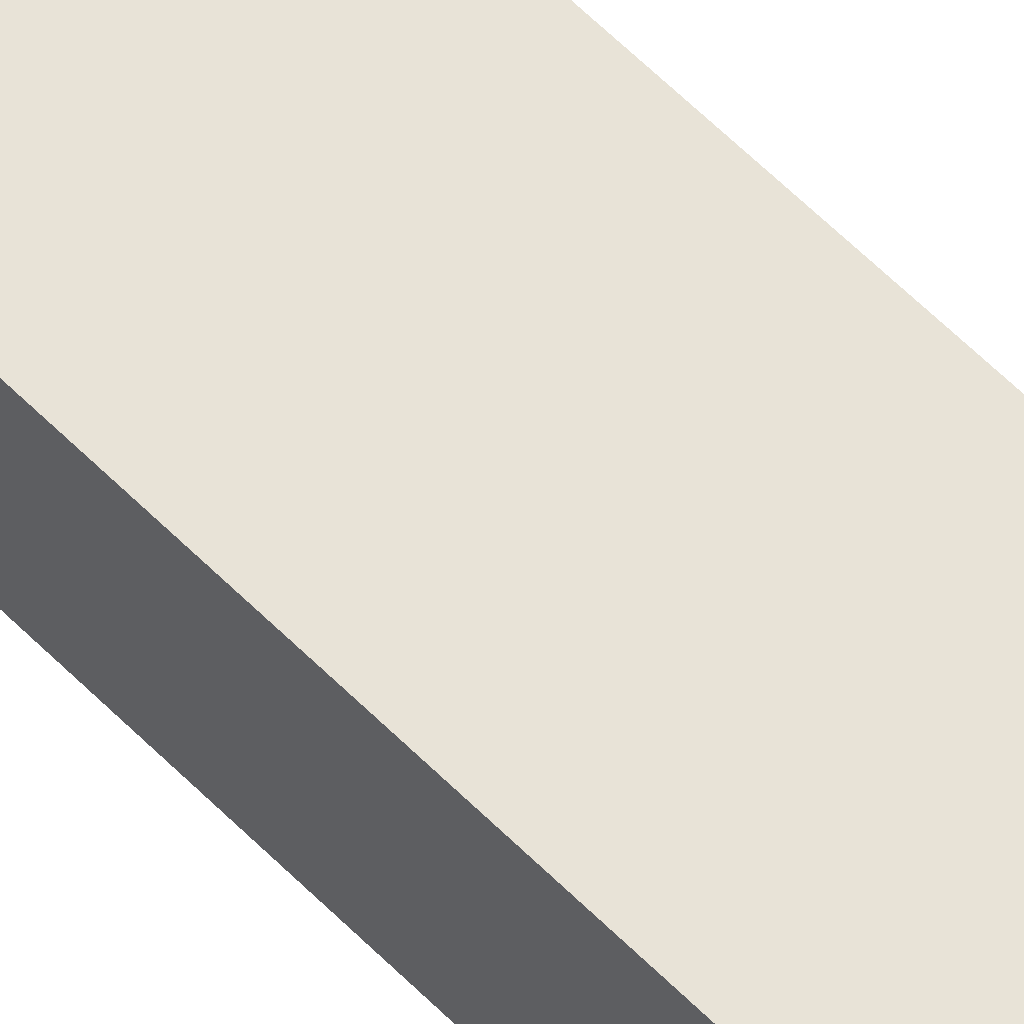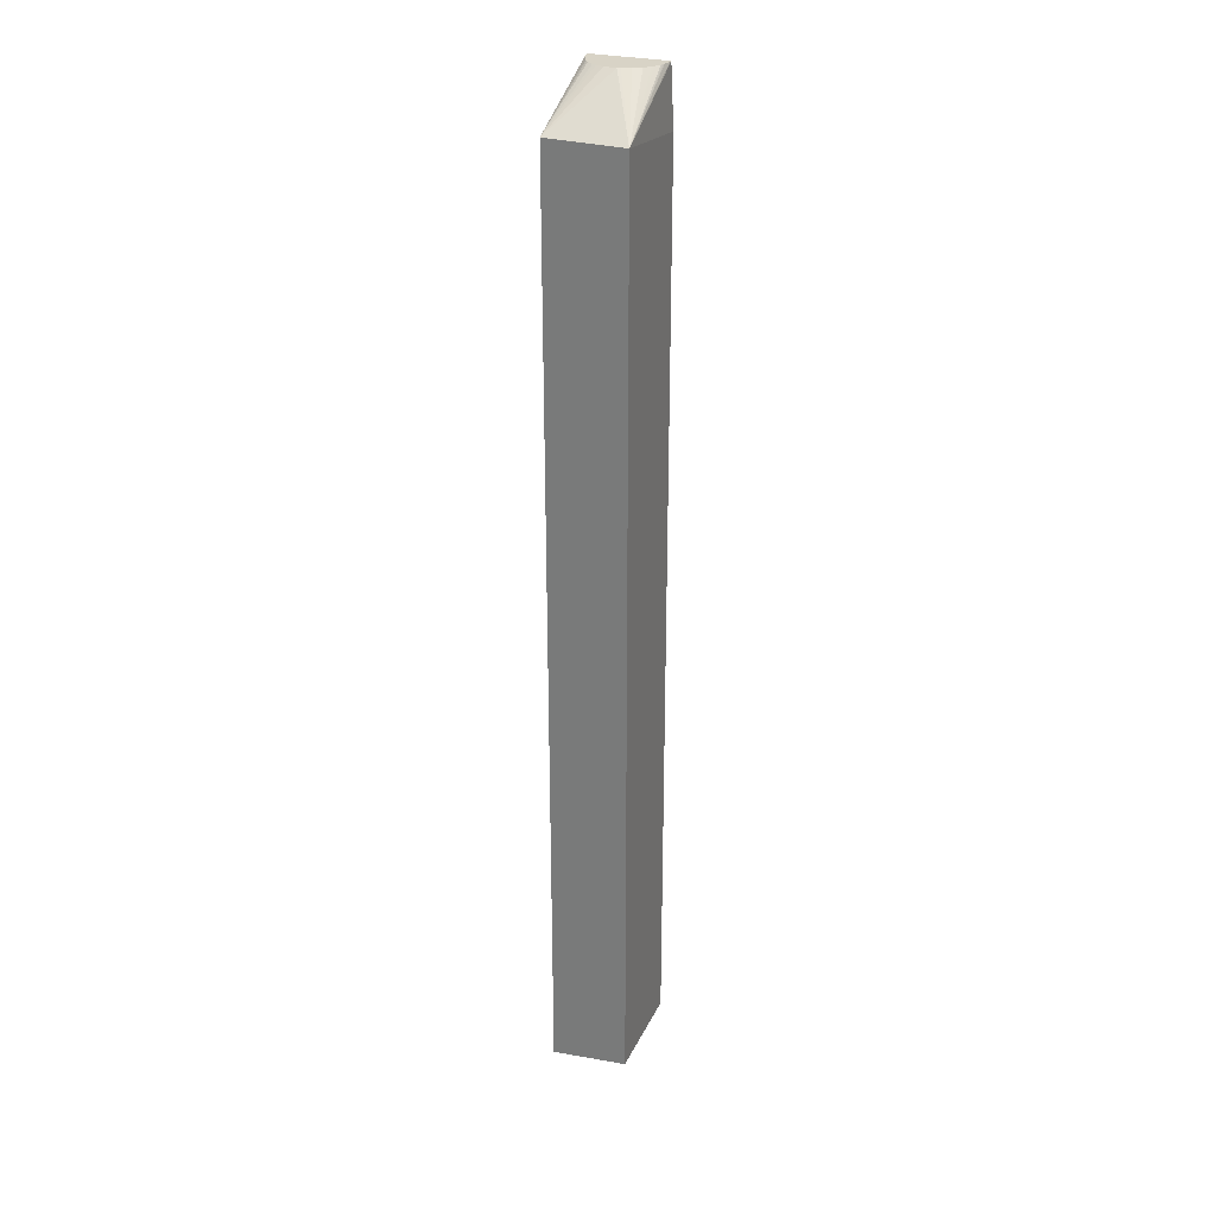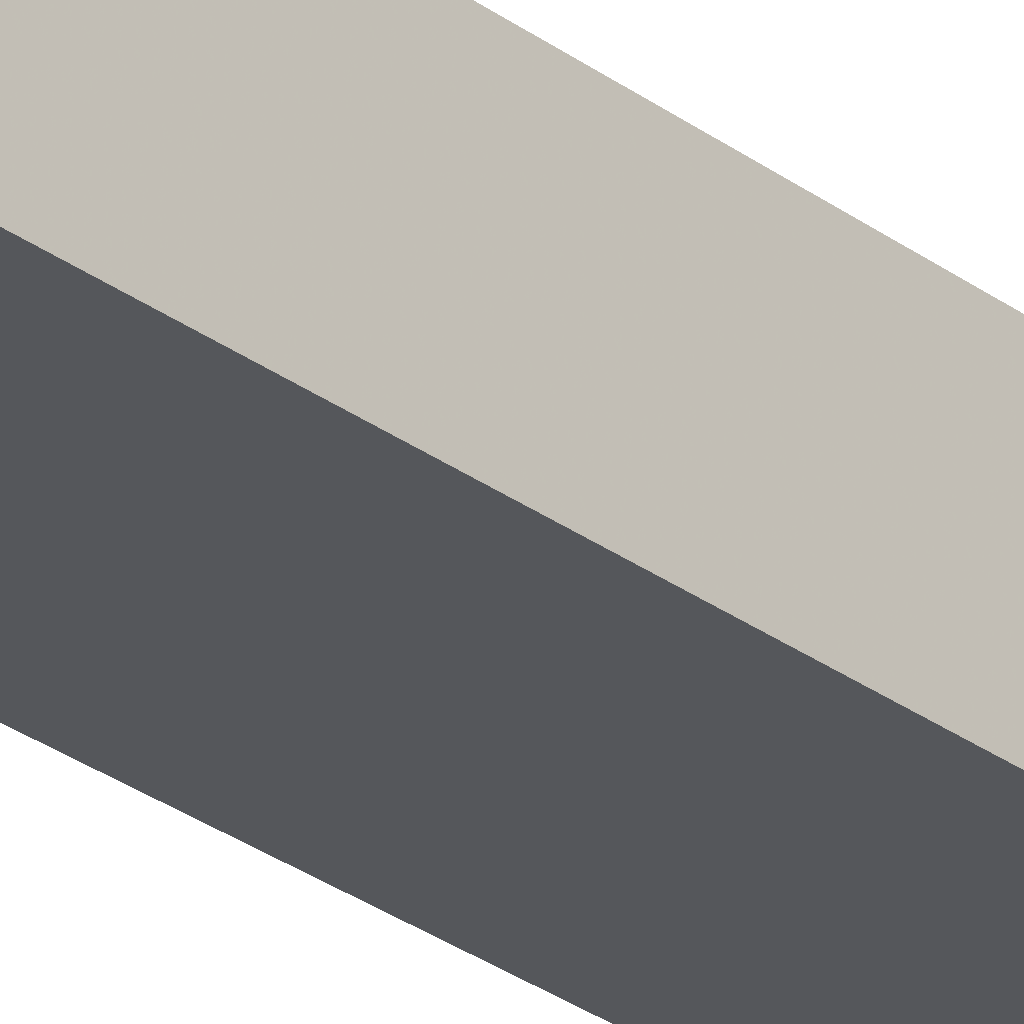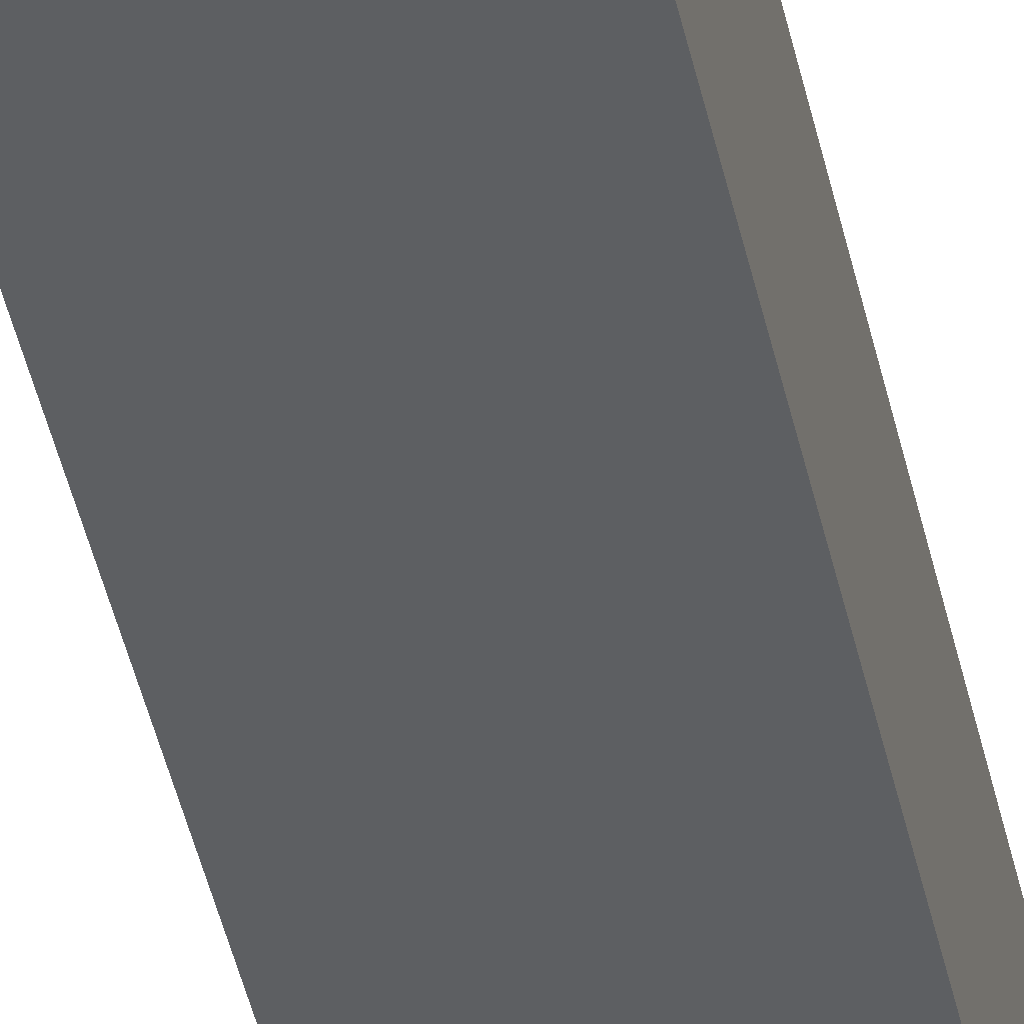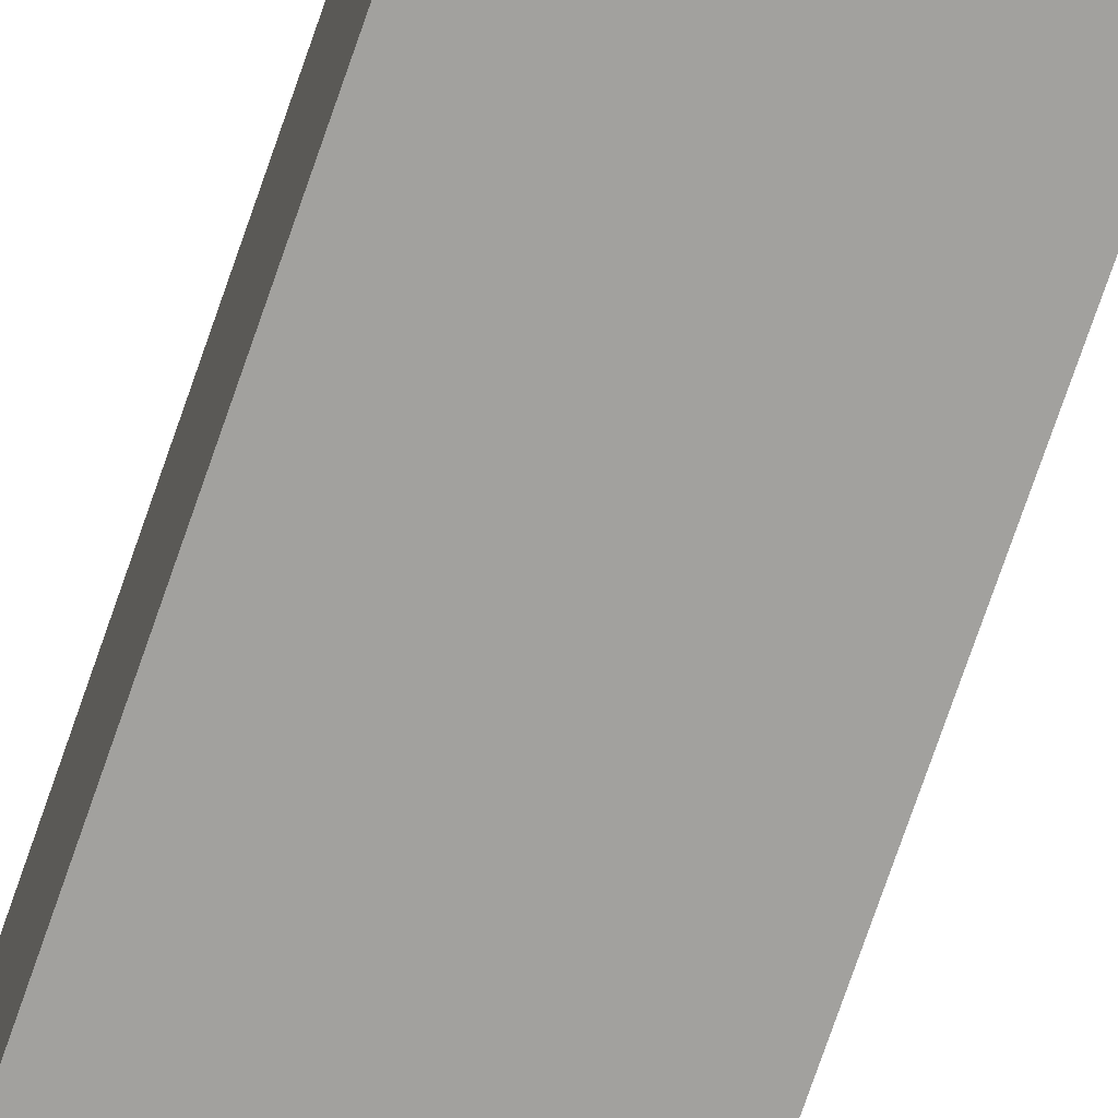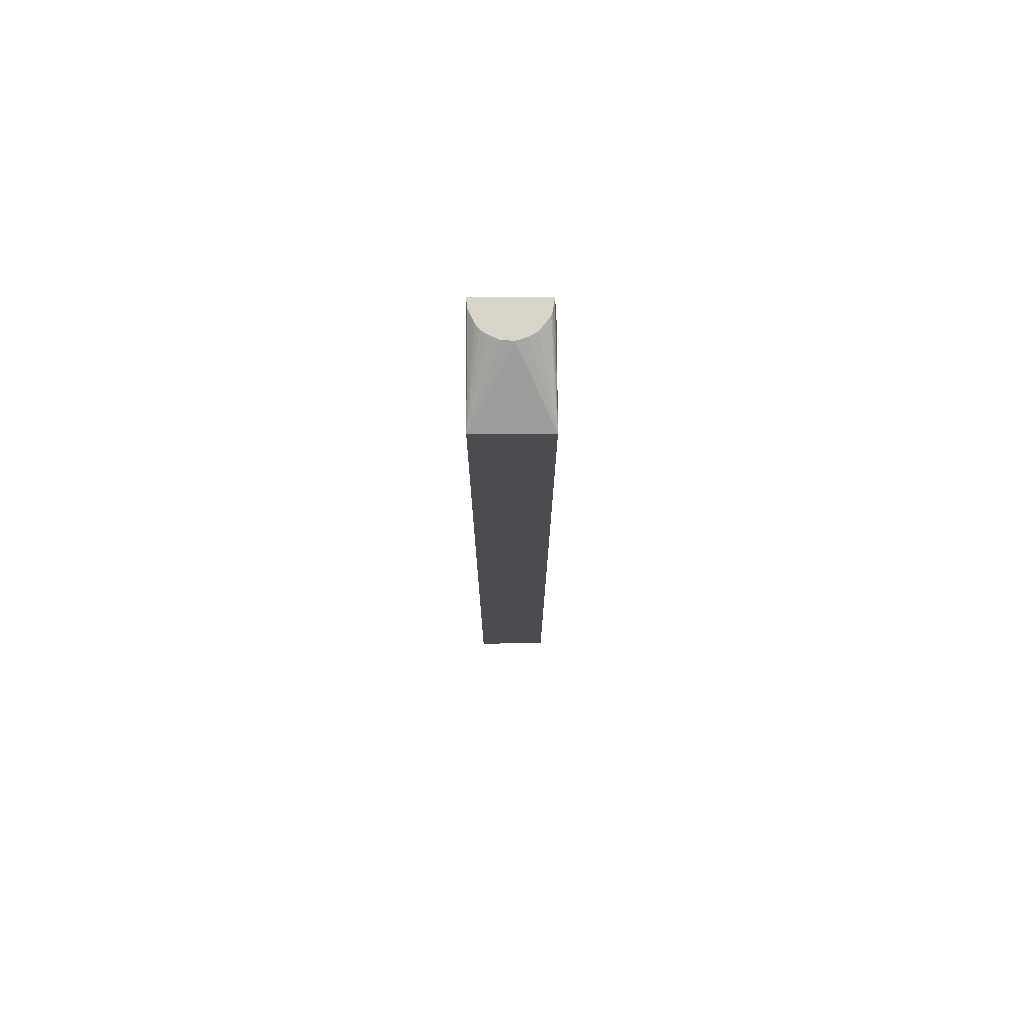
<metadata>
{"format":"obj","ext":"obj","renderer":"f3d","projection":"perspective","resolution":1024,"background":"white","views":[{"elev":61.5,"azim":-44.6,"up":"+Y"},{"elev":27.9,"azim":111.2,"up":"+Z"},{"elev":-26.7,"azim":-139.7,"up":"+Y"},{"elev":-39.5,"azim":-168.9,"up":"+Y"},{"elev":-72.0,"azim":161.2,"up":"+Y"},{"elev":74.9,"azim":89.9,"up":"+Z"}]}
</metadata>
<code>
v 0.006202 -0.003855 0.02805
v 0.006202 0.00246 0.02793
v 0.0008146 -0.0004922 0.0317
v 0.0007483 -0.001481 0.0317
v 0.0004721 -0.002102 0.0317
v 0.0002984 -0.002445 0.0317
v 0.0001154 -0.002709 0.0317
v -3.153e-05 -0.002919 0.0317
v -0.0002414 -0.003075 0.0317
v -0.0005041 -0.003244 0.0317
v -0.001477 -0.003708 0.0317
v -0.002373 -0.003838 0.0317
v -0.002373 -0.003855 0.02646
v 0.006202 -0.003855 -0.04879
v -0.002373 0.00246 0.02692
v -0.002373 0.002232 0.0317
v -0.002158 0.002213 0.0317
v -0.00143 0.002086 0.0317
v -0.001306 0.002057 0.0317
v -0.001176 0.00202 0.0317
v -0.0009994 0.001964 0.0317
v -0.0005604 0.001649 0.0317
v -0.0004034 0.001531 0.0317
v 0.0001204 0.001115 0.0317
v 0.0005124 0.000467 0.0317
v 0.0007365 -0.000237 0.0317
v 0.006202 0.00246 -0.04818
v -0.002373 -0.003855 -0.04828
v -0.002373 -0.0004922 -0.04861
v -0.002373 0.0004924 -0.04858
v -0.001477 0.0004924 -0.04858
v -0.002373 0.00246 -0.04825
f 3 11 10
f 3 10 9
f 3 23 22
f 3 9 8
f 3 12 11
f 3 16 12
f 3 22 21
f 3 18 17
f 3 19 18
f 3 20 19
f 3 21 20
f 3 8 7
f 3 17 16
f 3 7 6
f 27 31 32
f 3 5 4
f 12 16 15
f 12 15 32
f 12 32 30
f 12 30 29
f 12 29 28
f 12 28 13
f 14 28 29
f 14 29 30
f 14 30 31
f 14 31 27
f 30 32 31
f 3 24 23
f 3 6 5
f 3 25 24
f 1 7 8
f 2 32 15
f 3 26 25
f 1 2 3
f 1 3 4
f 1 4 5
f 1 5 6
f 1 8 9
f 1 9 10
f 1 10 11
f 1 11 12
f 1 12 13
f 1 13 28
f 1 28 14
f 1 14 27
f 1 6 7
f 2 15 16
f 1 27 2
f 2 26 3
f 2 25 26
f 2 24 25
f 2 27 32
f 2 22 23
f 2 23 24
f 2 20 21
f 2 19 20
f 2 18 19
f 2 17 18
f 2 16 17
f 2 21 22

</code>
